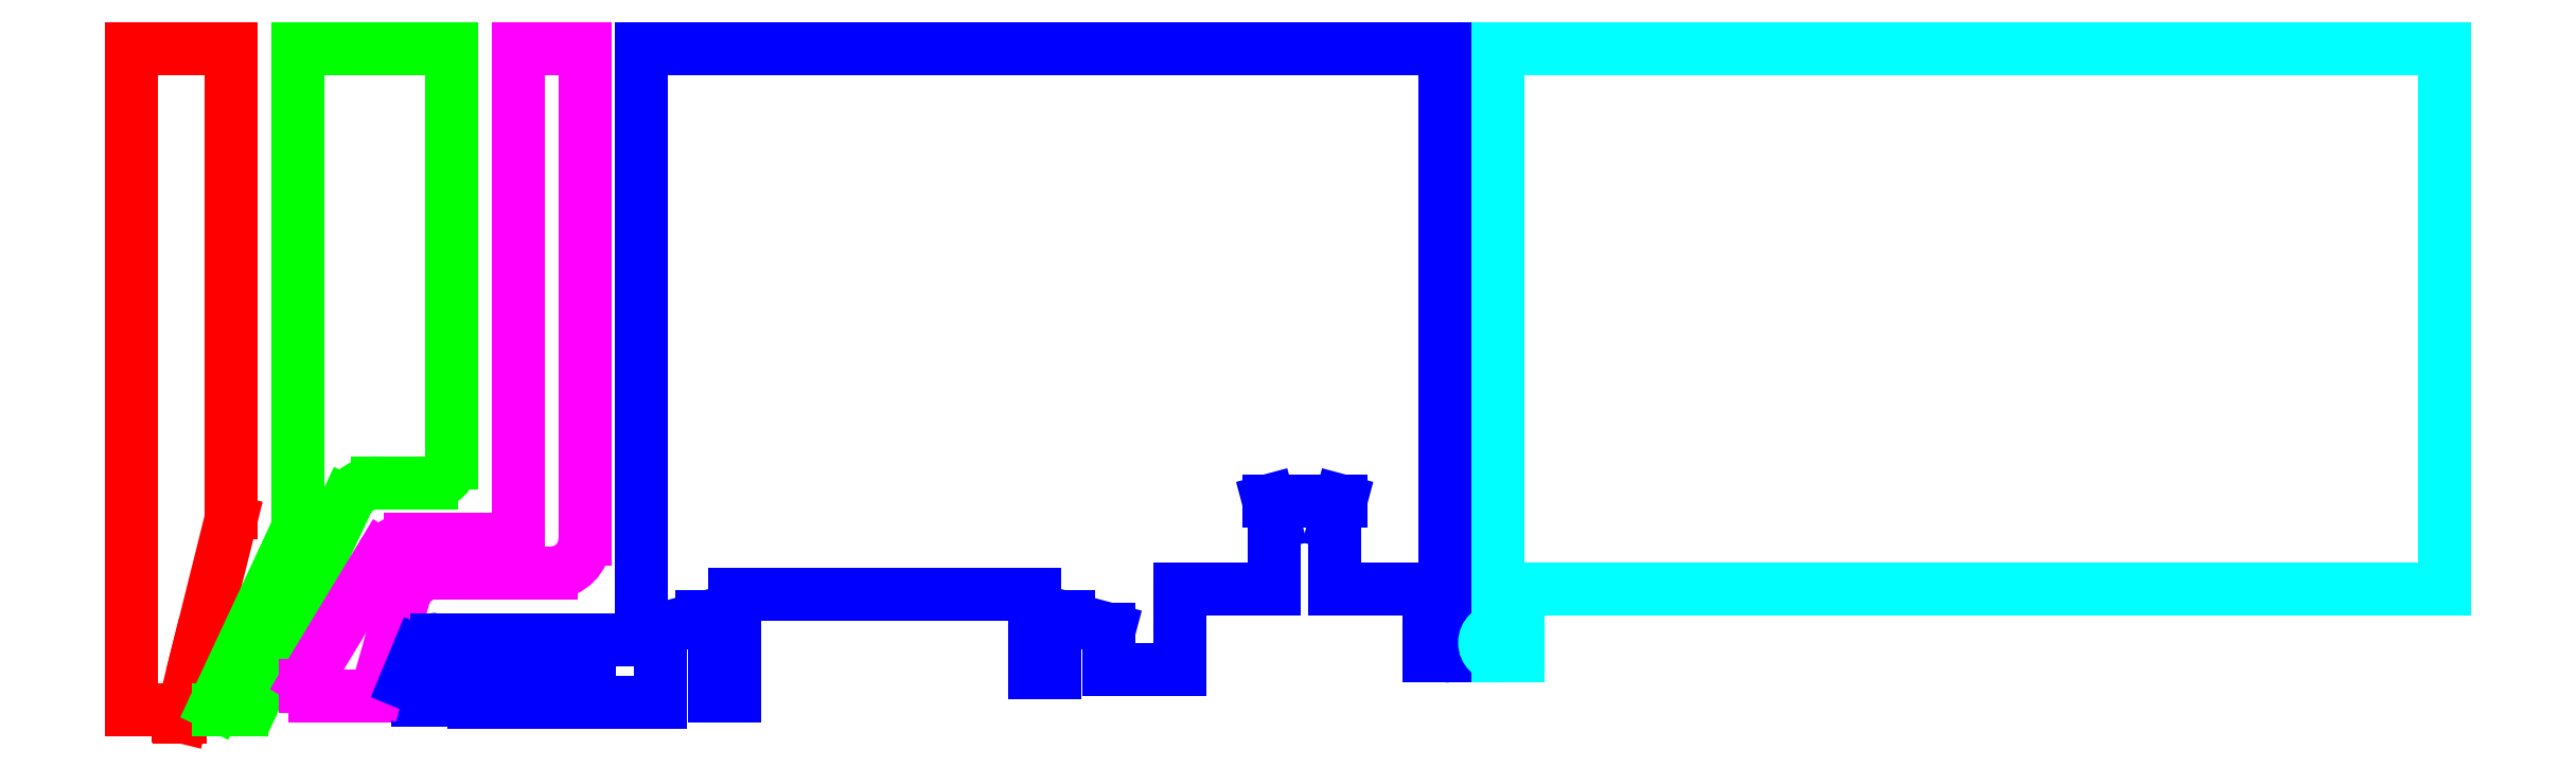
<metadata>
{"format":"dxf","ext":"dxf","renderer":"ezdxf+matplotlib","layout":"modelspace","background":"white","min_lineweight":24,"dpi":150}
</metadata>
<code>
0
SECTION
2
ENTITIES
0
LINE
8
bbox
10
-2.5
20
0
11
458
21
0
0
LINE
8
bbox
10
458
20
0
11
458
21
52.76
0
LINE
8
bbox
10
458
20
52.76
11
-2.5
21
52.76
0
LINE
8
bbox
10
-2.5
20
52.76
11
-2.5
21
0
0
LINE
8
bbox
10
0
20
-0.95
11
0
21
0.95
0
ARC
8
plasma
10
0.2
20
0.95
40
0.2
50
180
51
270
0
LINE
8
plasma
10
0.2
20
0.75
11
0.338
21
0.75
0
ARC
8
plasma
10
0.338
20
0.95
40
0.2
50
270
51
346
0
LINE
8
plasma
10
0.5321
20
0.9016
11
3
21
10.8
0
LINE
8
plasma
10
8
20
101.2
11
-7
21
101.2
0
ARC
8
puller
10
9.5
20
4
40
2
50
270
51
335
0
LINE
8
einzel
10
61
20
101.2
11
51
21
101.2
0
LINE
8
plasma
10
-7
20
2
11
-3.674e-16
21
2
0
LINE
8
plasma
10
-3.674e-16
20
2
11
0
21
0.95
0
LINE
8
plasma
10
-7
20
101.2
11
-7
21
2
0
LINE
8
einzel
10
20.5
20
4
11
28.5
21
4
0
LINE
8
einzel
10
19
20
5.5
11
19
21
5.5
0
ARC
8
einzel
10
20.5
20
5.5
40
1.5
50
180
51
270
0
LINE
8
conv
10
72.3
20
3
11
72.3
21
14
0
LINE
8
conv
10
44.3
20
5
11
44.3
21
3
0
LINE
8
conv
10
44.3
20
3
11
72.3
21
3
0
LINE
8
conv
10
61.7
20
10.5
11
61.7
21
5
0
LINE
8
conv
10
61.7
20
5
11
44.3
21
5
0
LINE
8
conv
10
83.5
20
19.2
11
128.5
21
19.2
0
LINE
8
conv
10
72.3
20
14
11
78.5
21
15.66
0
LINE
8
conv
10
78.5
20
15.66
11
78.5
21
16
0
LINE
8
conv
10
78.5
20
16
11
80.5
21
16
0
LINE
8
conv
10
131.5
20
16
11
133.5
21
16
0
LINE
8
conv
10
133.5
20
16
11
133.5
21
15.66
0
LINE
8
conv
10
133.5
20
15.66
11
139.7
21
14
0
LINE
8
conv
10
173.5
20
20.05
11
187.7
21
20.05
0
LINE
8
conv
10
174.4
20
33.33
11
173.5
21
29.88
0
LINE
8
conv
10
173.5
20
29.88
11
173.5
21
20.05
0
LINE
8
conv
10
150.3
20
20.05
11
164.5
21
20.05
0
LINE
8
conv
10
164.5
20
20.05
11
164.5
21
29.88
0
LINE
8
conv
10
164.5
20
29.88
11
163.6
21
33.33
0
LINE
8
conv
10
174.4
20
33.33
11
163.6
21
33.33
0
LINE
8
conv
10
80.5
20
16
11
80.5
21
4
0
LINE
8
conv
10
83.5
20
4
11
83.5
21
19.2
0
LINE
8
conv
10
80.5
20
4
11
83.5
21
4
0
LINE
8
conv
10
42
20
10.5
11
61.7
21
10.5
0
LINE
8
conv
10
128.5
20
19.2
11
128.5
21
7.5
0
LINE
8
conv
10
131.5
20
7.5
11
131.5
21
16
0
LINE
8
conv
10
128.5
20
7.5
11
131.5
21
7.5
0
LINE
8
conv
10
139.7
20
14
11
139.7
21
8
0
LINE
8
conv
10
150.3
20
8
11
150.3
21
20.05
0
LINE
8
conv
10
139.7
20
8
11
150.3
21
8
0
LINE
8
conv
10
190
20
101.2
11
69.5
21
101.2
0
LINE
8
conv
10
187.7
20
20.05
11
187.7
21
10
0
LINE
8
conv
10
187.7
20
10
11
190
21
10
0
ARC
8
conv
10
190
20
12
40
2
50
270
51
90
0
LINE
8
conv
10
190
20
14
11
190
21
101.2
0
ARC
8
gnd
10
198
20
12
40
2
50
90
51
270
0
LINE
8
gnd
10
198
20
10
11
201
21
10
0
LINE
8
gnd
10
198
20
14
11
198
21
101.2
0
ARC
8
conv
10
40
20
5.4
40
2
50
270
51
0
0
ARC
8
conv
10
36
20
5.4
40
2
50
163
51
270
0
LINE
8
conv
10
36
20
3.4
11
40
21
3.4
0
LINE
8
conv
10
42
20
5.4
11
42
21
10.5
0
LINE
8
einzel
10
51
20
101.2
11
51
21
27.5
0
ARC
8
einzel
10
28.5
20
5.5
40
1.5
50
270
51
341.6
0
LINE
8
einzel
10
51
20
27.5
11
34.85
21
27.5
0
ARC
8
einzel
10
34.85
20
22.5
40
5
50
90
51
148.8
0
LINE
8
einzel
10
61
20
101.2
11
61
21
27.5
0
ARC
8
einzel
10
56
20
27.5
40
5
50
270
51
0
0
LINE
8
einzel
10
29.92
20
5.028
11
33.83
21
18.86
0
LINE
8
einzel
10
56
20
22.5
11
38.64
21
22.5
0
ARC
8
einzel
10
38.64
20
17.5
40
5
50
90
51
164.2
0
LINE
8
conv
10
36.02
20
10.65
11
34.09
21
5.985
0
ARC
8
conv
10
38.8
20
9.5
40
3
50
90
51
157.5
0
LINE
8
puller
10
11.31
20
3.155
11
25.28
21
33.11
0
ARC
8
puller
10
29.81
20
31
40
5
50
90
51
155
0
LINE
8
gnd
10
201
20
10
11
201
21
20
0
LINE
8
gnd
10
201
20
20
11
340
21
20
0
LINE
8
gnd
10
198
20
101.2
11
340
21
101.2
0
LINE
8
gnd
10
340
20
20
11
340
21
101.2
0
LINE
8
puller
10
41
20
101.2
11
18
21
101.2
0
LINE
8
puller
10
18
20
30.44
11
18
21
101.2
0
ARC
8
puller
10
13
20
30.44
40
5
50
335
51
0
0
LINE
8
plasma
10
3
20
10.8
11
7.851
21
30.26
0
LINE
8
plasma
10
8
20
31.47
11
8
21
101.2
0
ARC
8
plasma
10
3
20
31.47
40
5
50
346
51
0
0
LINE
8
puller
10
29.81
20
36
11
38
21
36
0
LINE
8
puller
10
41
20
39
11
41
21
101.2
0
ARC
8
puller
10
38
20
39
40
3
50
270
51
0
0
LINE
8
conv
10
66.5
20
12.5
11
38.8
21
12.5
0
LINE
8
conv
10
69.5
20
15.5
11
69.5
21
101.2
0
ARC
8
conv
10
66.5
20
15.5
40
3
50
270
51
0
0
LINE
8
einzel
10
19
20
5.5
11
19
21
5.581
0
LINE
8
einzel
10
30.57
20
25.09
11
19.22
21
6.358
0
ARC
8
einzel
10
20.5
20
5.581
40
1.5
50
148.8
51
180
0
LINE
8
puller
10
6.042
20
2
11
9.5
21
2
0
LINE
8
puller
10
17.53
20
28.32
11
5.589
21
2.711
0
ARC
8
puller
10
6.042
20
2.5
40
0.5
50
155
51
270
0
ENDSEC
0
EOF

</code>
